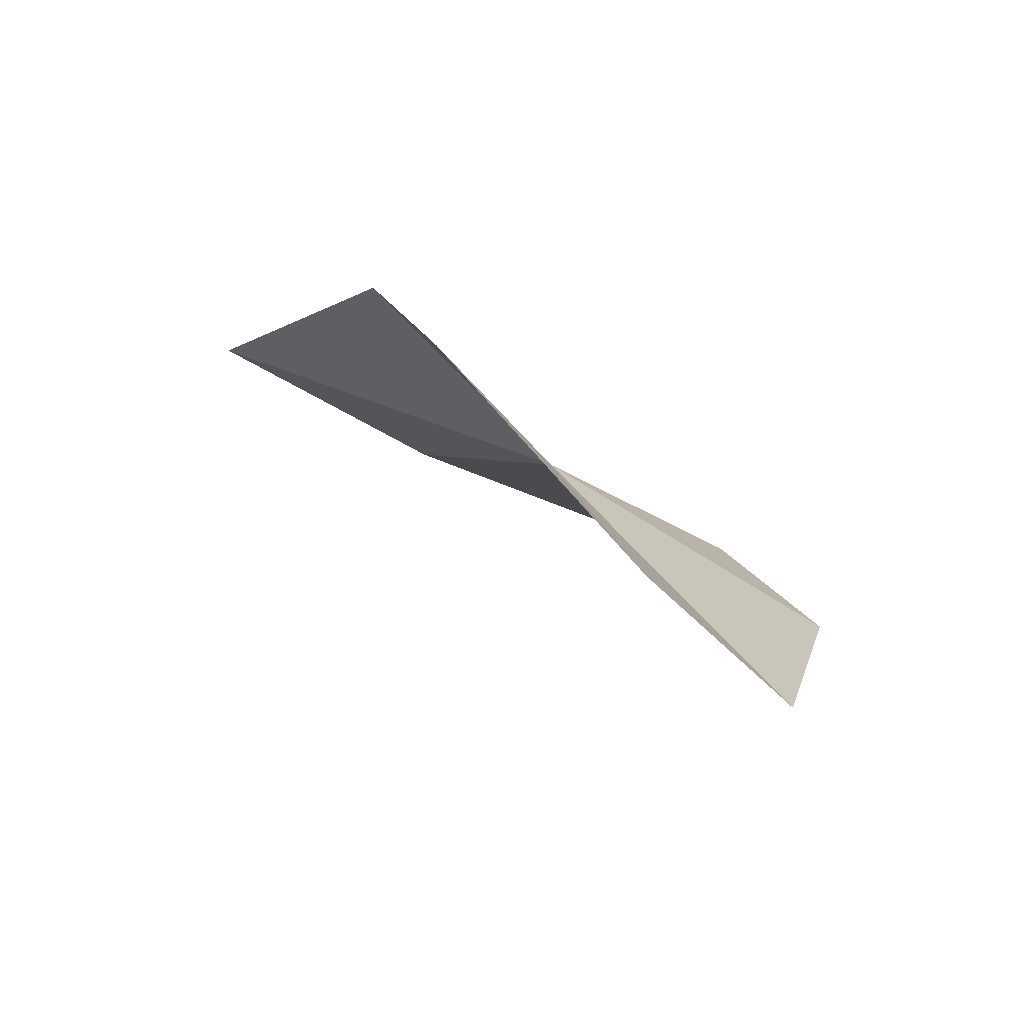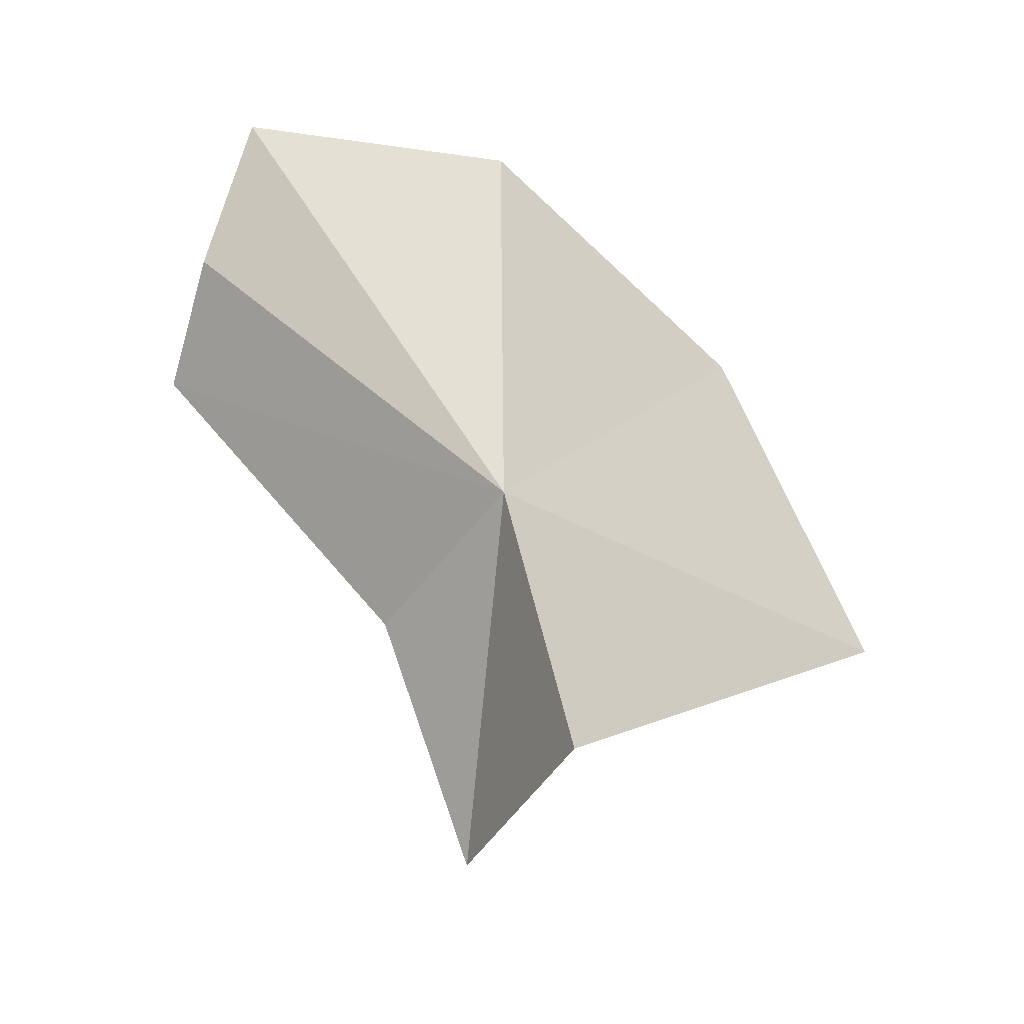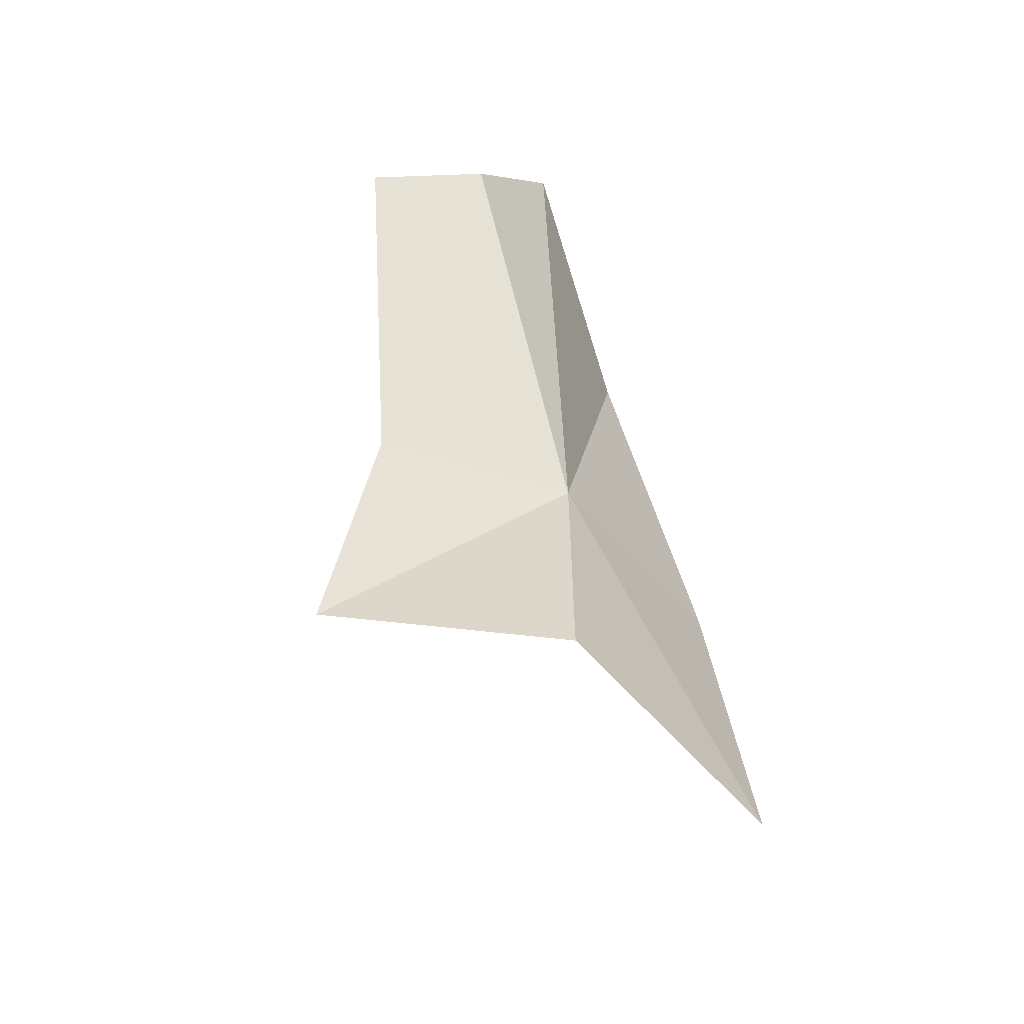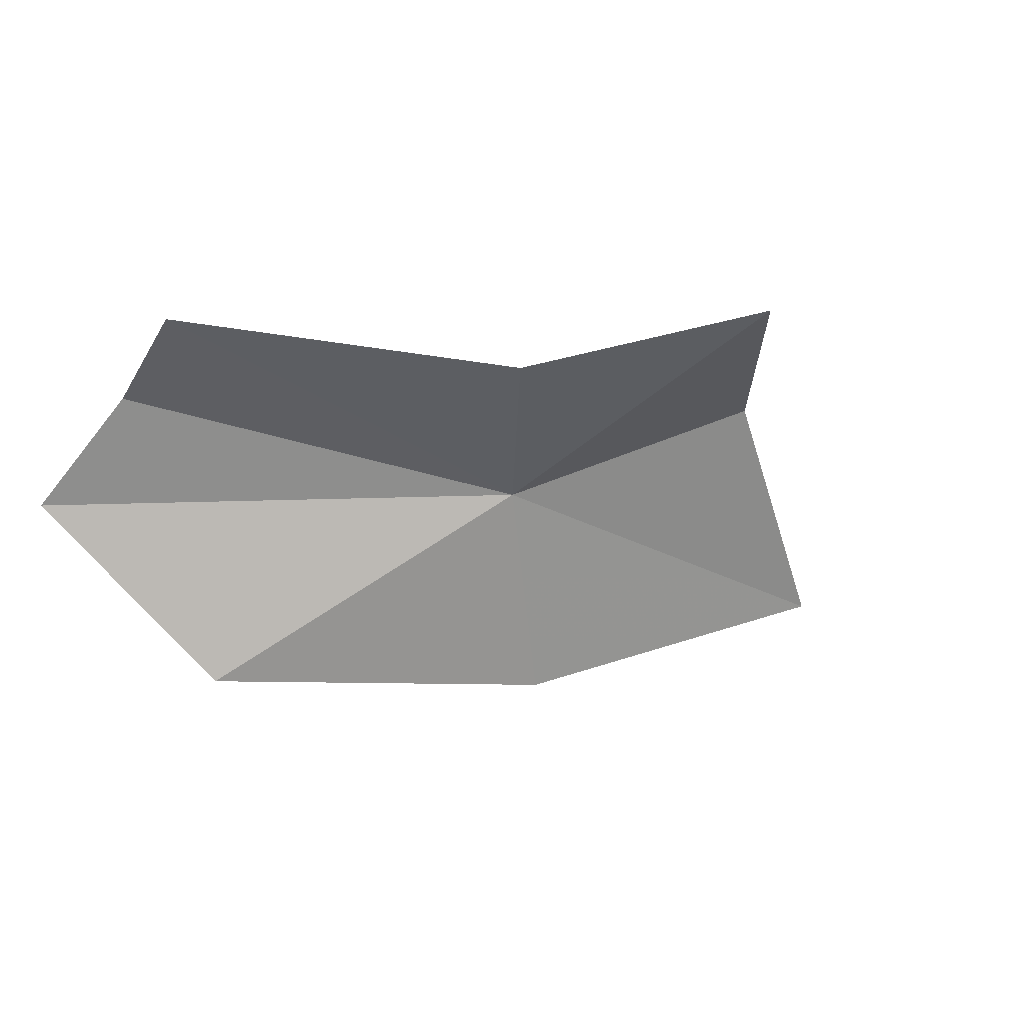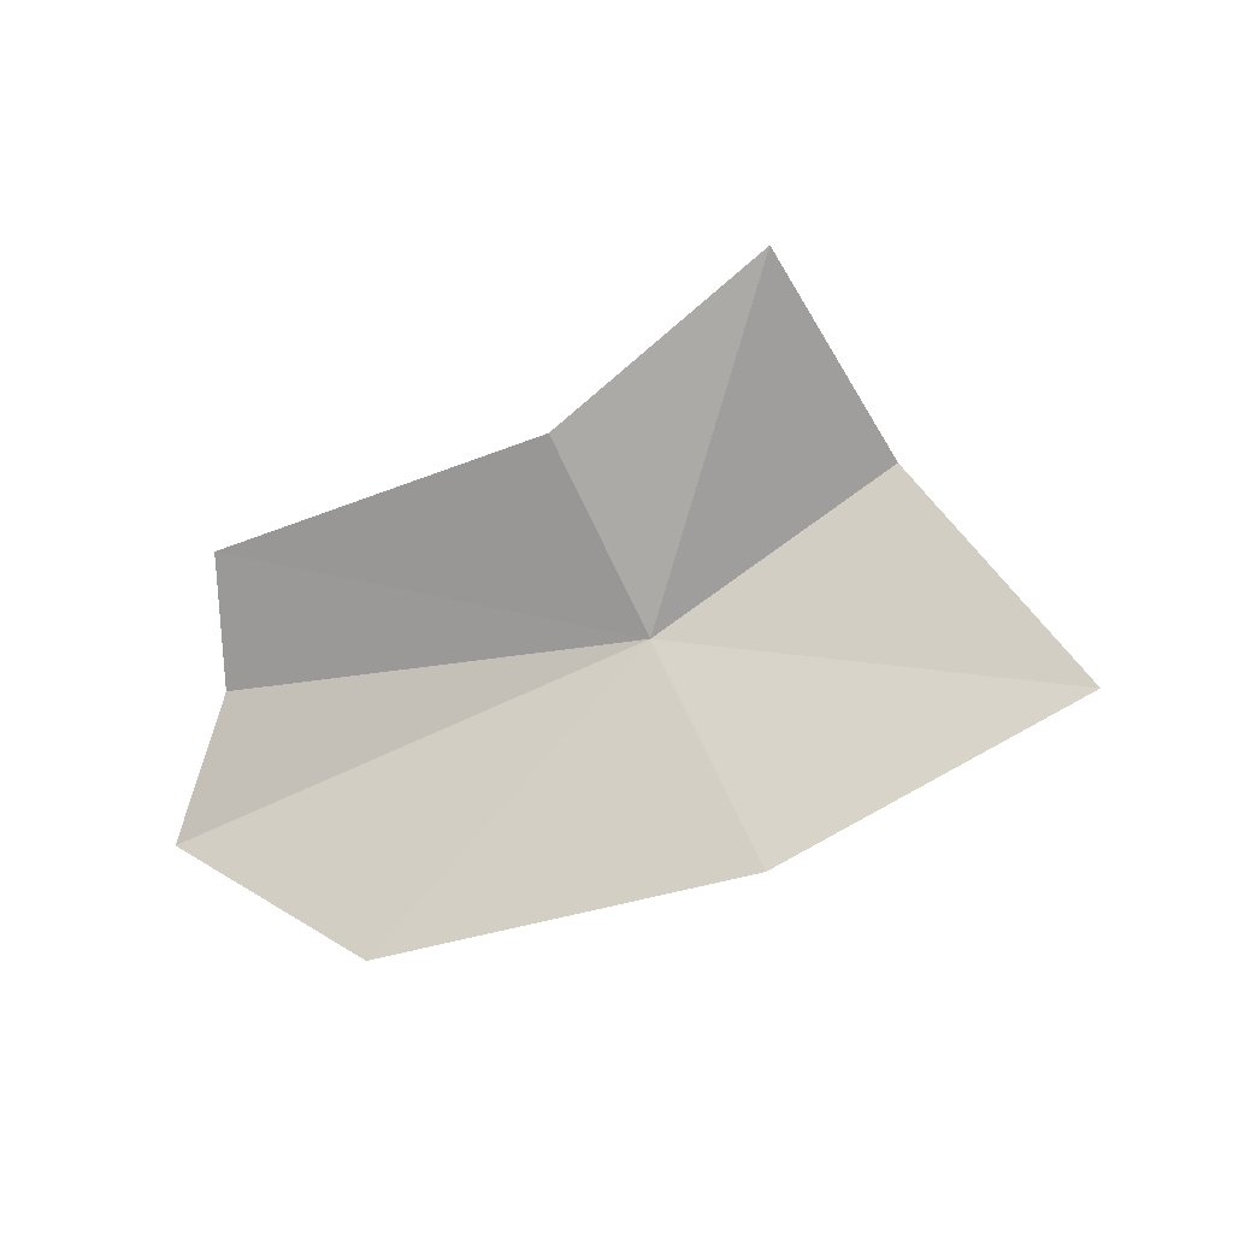
<metadata>
{"format":"obj","ext":"obj","renderer":"f3d","projection":"perspective","resolution":1024,"background":"white","views":[{"elev":-26.6,"azim":104.5,"up":"+Z"},{"elev":31.5,"azim":51.4,"up":"+Y"},{"elev":51.0,"azim":60.9,"up":"+Z"},{"elev":-14.3,"azim":-30.7,"up":"+Z"},{"elev":-54.0,"azim":0.2,"up":"+Z"}]}
</metadata>
<code>
v -10.99 7.578 2.908
v -10.29 7.188 3.213
v -10.67 6.555 3.309
v -9.773 7.553 2.644
v -10.68 7.935 2.331
v -11.78 8.228 2.293
v -12.4 8.289 2.842
v -12.26 7.946 3.146
v -12.27 7.539 3.291
v -11.27 7.056 3.163
f 1 3 2
f 1 2 4
f 1 4 5
f 1 5 6
f 1 6 7
f 1 7 8
f 1 9 10
f 1 8 9
f 1 10 3

</code>
